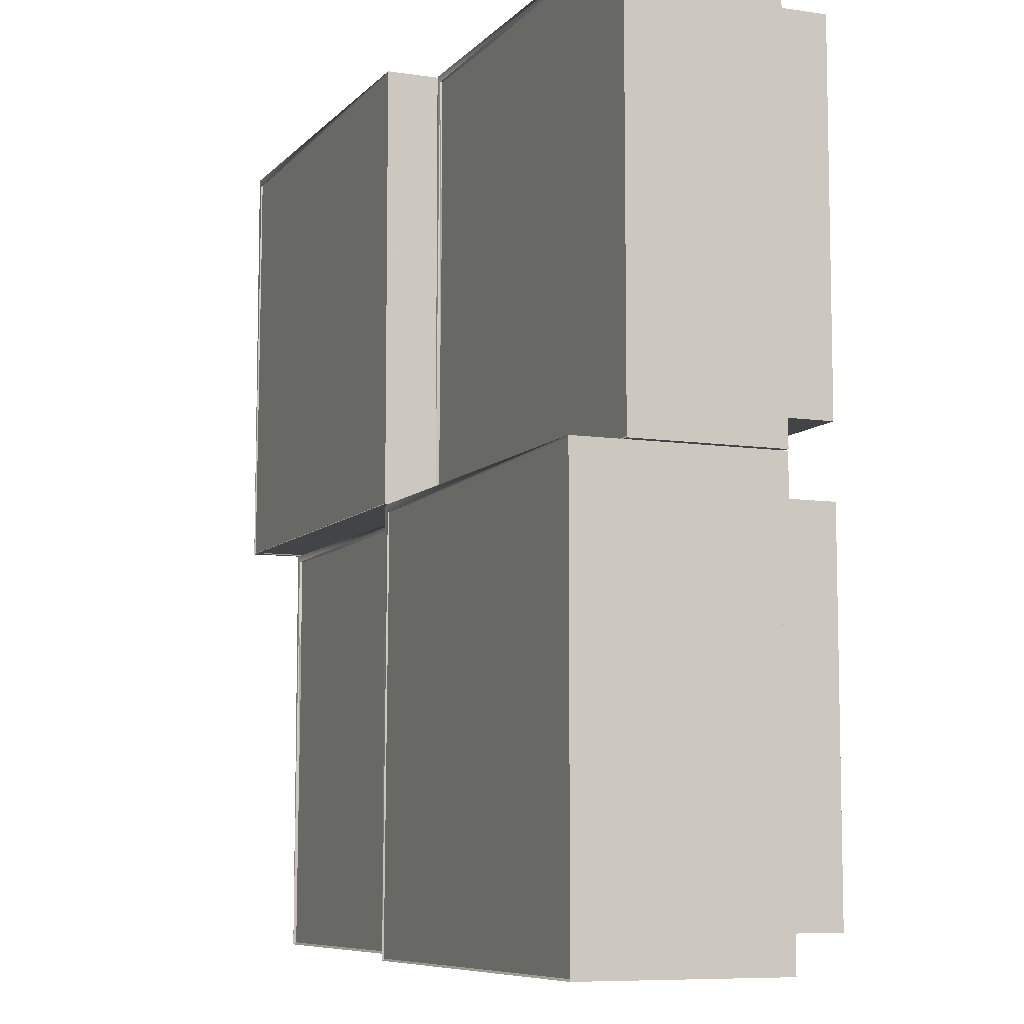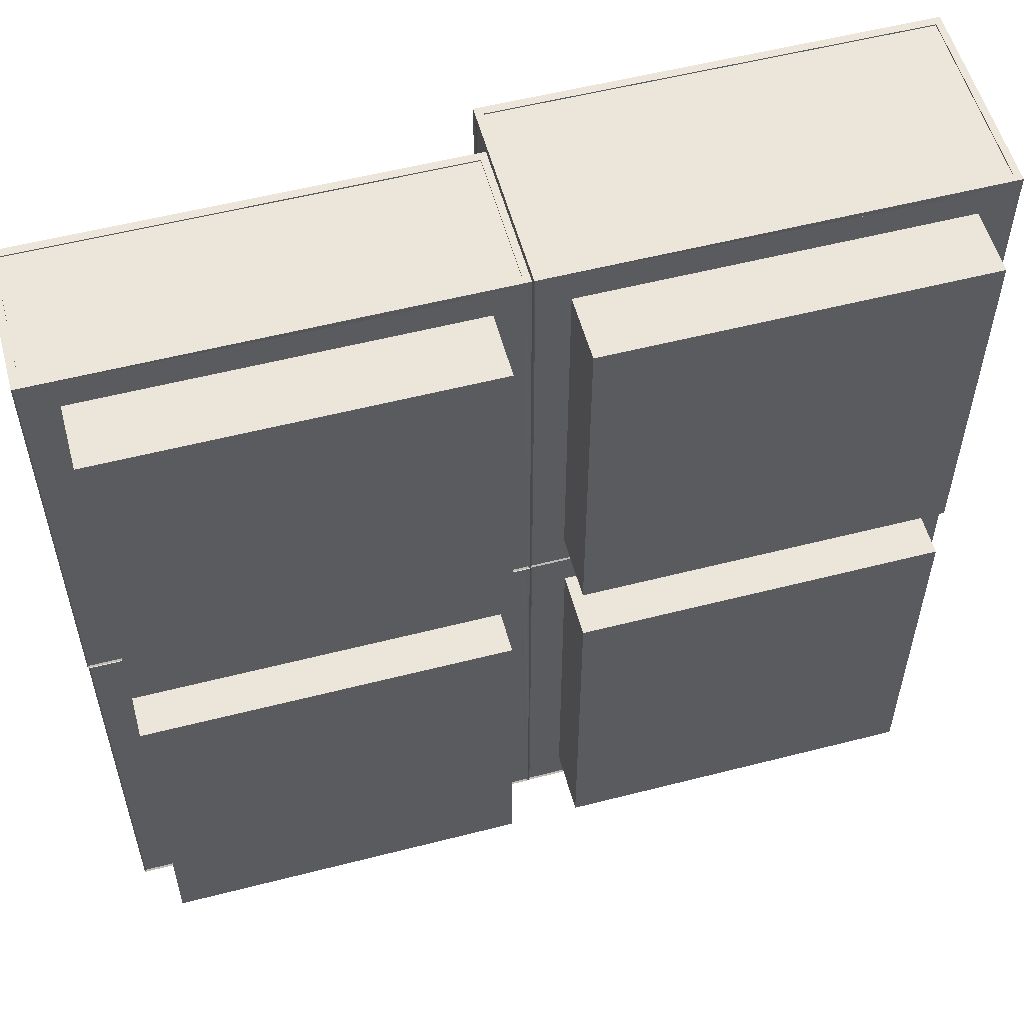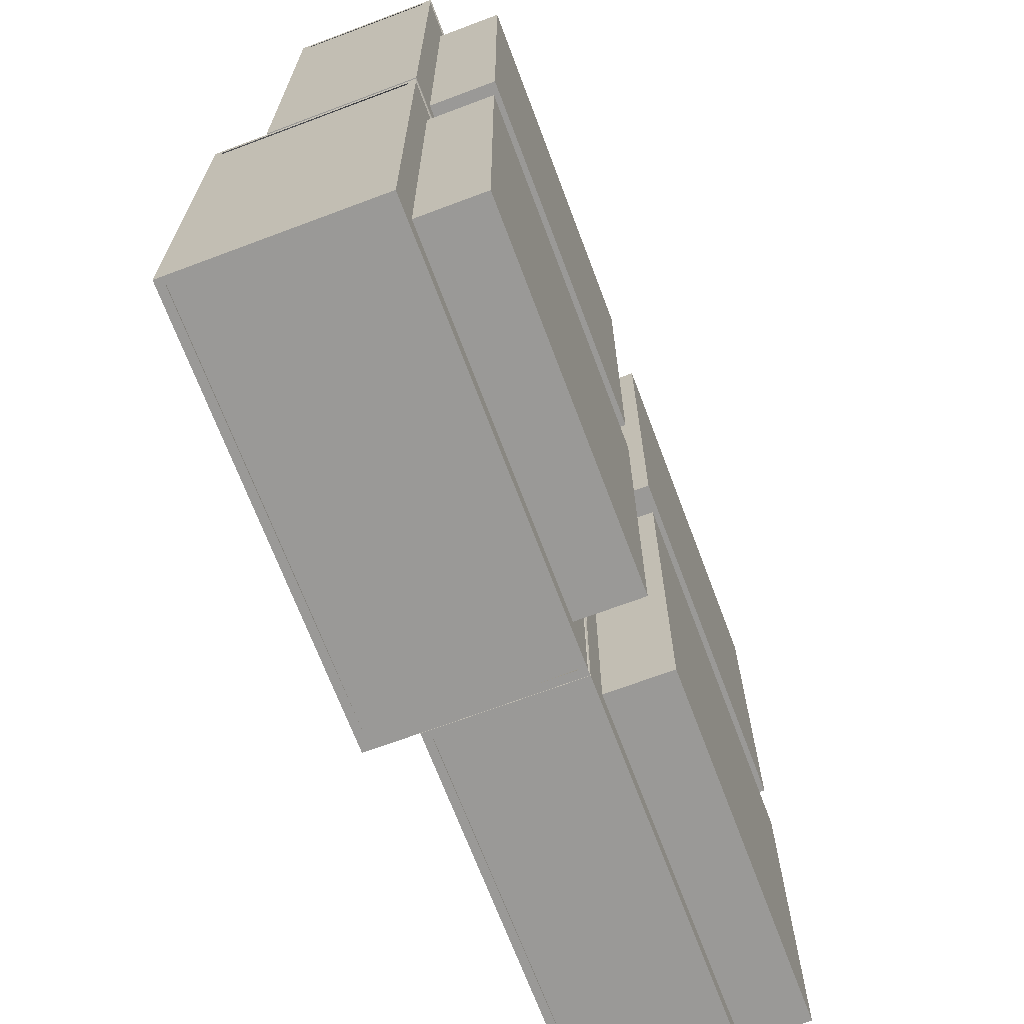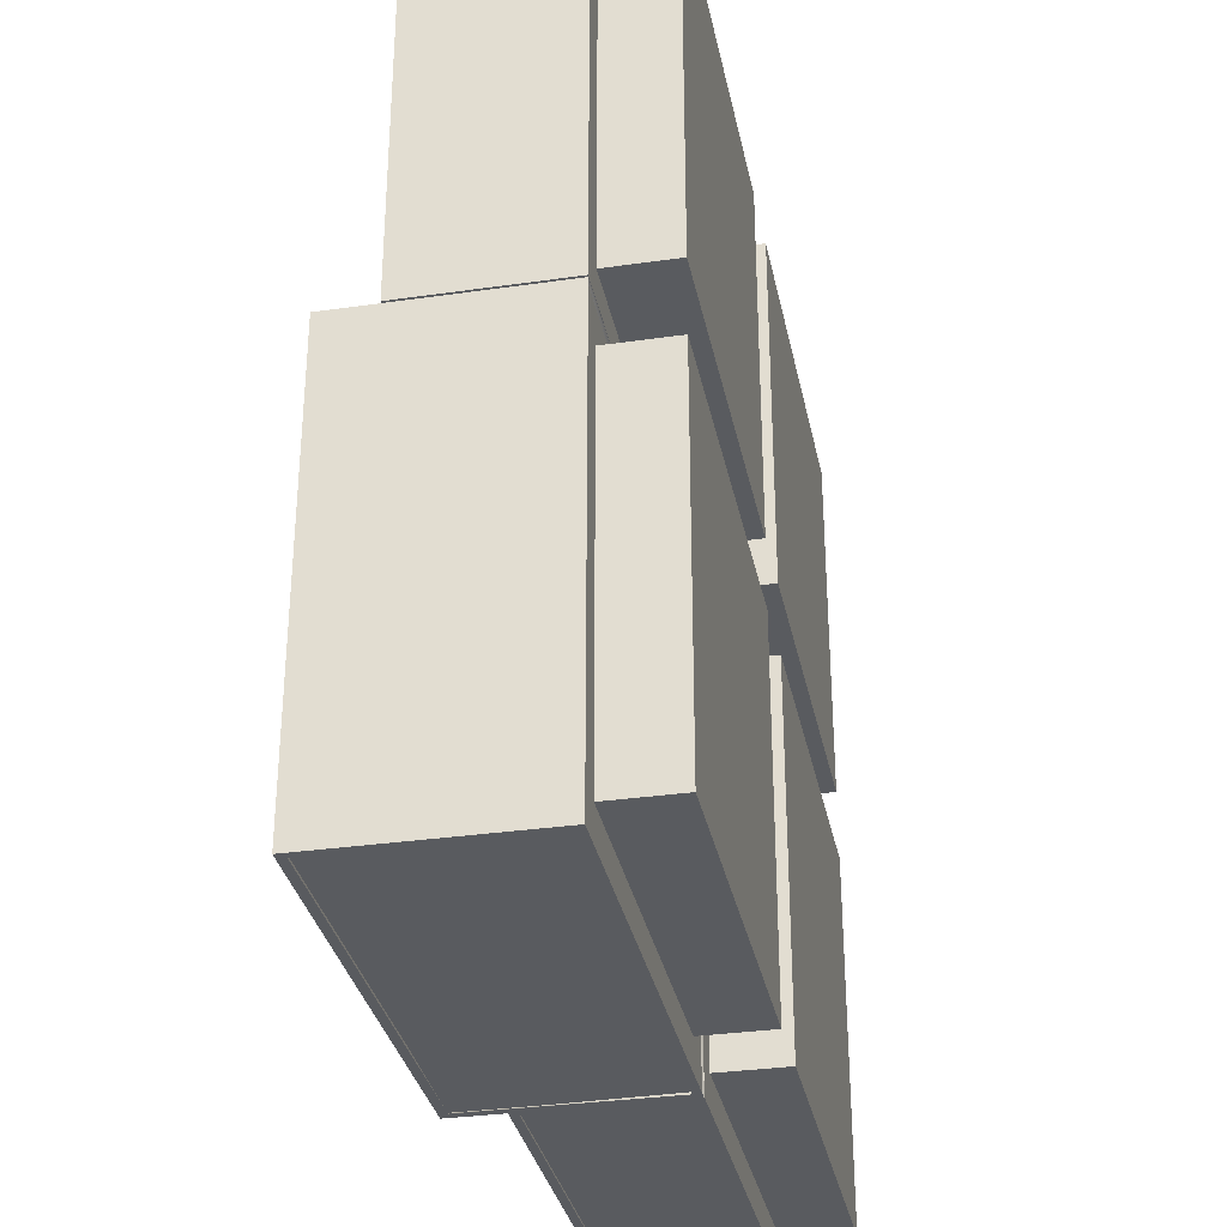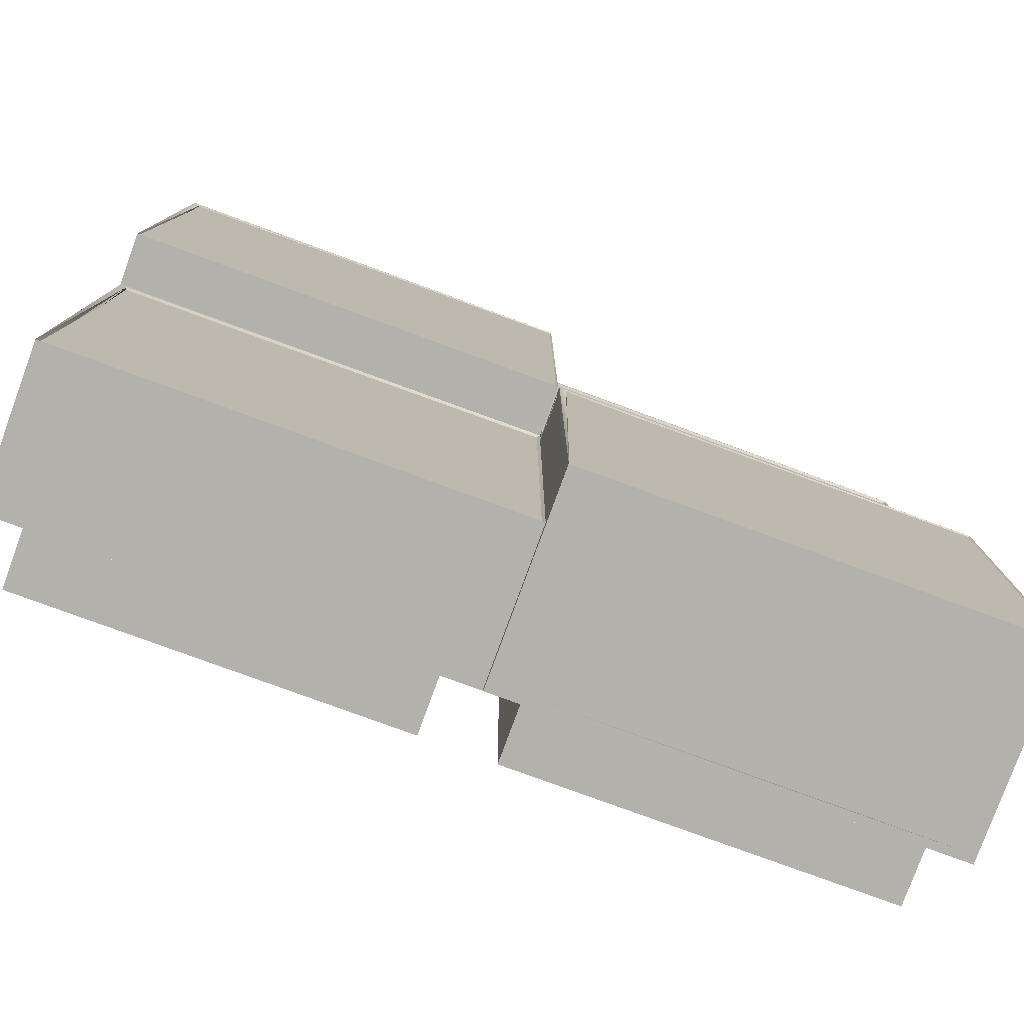
<metadata>
{"format":"obj","ext":"obj","renderer":"f3d","projection":"perspective","resolution":1024,"background":"white","views":[{"elev":-8.0,"azim":-112.8,"up":"+Z"},{"elev":55.6,"azim":-15.1,"up":"+Z"},{"elev":-68.9,"azim":-69.4,"up":"+Z"},{"elev":-32.5,"azim":-78.7,"up":"+Z"},{"elev":-78.9,"azim":159.9,"up":"+Z"}]}
</metadata>
<code>
g
v -0.012 0.122 0.644
v -0.007 -0.097 0.649
v -0.012 -0.104 0.644
v -0.011 0.2 -0.012
v -0.006 -0.097 -0.006
v -0.011 -0.104 -0.012
v 0.644 0.2 0.644
v 0.649 -0.097 0.649
v 0.644 -0.104 0.644
v 0.644 0.122 -0.01
v 0.649 -0.097 -0.005
v 0.644 -0.104 -0.01
v -0.644 0.11 0.644
v -0.012 0.11 0.655
v -0.644 0.11 0.655
v -0.012 0.11 0.644
v -0.012 -0.092 0.644
v -0.012 -0.092 0.655
v -0.65 -0.098 0.65
v -0.644 -0.092 0.655
v -0.644 -0.092 0.001
v -0.007 -0.098 0.006
v -0.013 -0.092 0.001
v -0.65 -0.098 0.006
v -0.006 0.116 0.006
v -0.013 0.11 0.001
v -0.644 0.11 0.012
v -0.644 0.11 0.001
v -0.001 -0.092 0.012
v -0.012 0.11 0.644
v -0.002 0.11 0.644
v -0.013 0.11 0.012
v -0.001 0.11 0.012
v -0.655 0.11 0.012
v -0.65 0.116 0.65
v -0.655 0.11 0.644
v -0.65 0.116 0.006
v -0.655 -0.092 0.644
v -0.655 -0.092 0.012
v -0.643 0.188 -0.012
v -0.011 0.188 -0.001
v -0.643 0.188 -0.001
v -0.011 0.188 -0.012
v -0.011 -0.092 -0.012
v -0.011 -0.092 -0.001
v -0.649 -0.098 -0.006
v -0.643 -0.092 -0.001
v -0.643 -0.092 -0.655
v -0.012 -0.092 -0.644
v -0.012 -0.092 -0.655
v -0.649 -0.098 -0.65
v -0.005 0.194 -0.65
v -0.012 0.188 -0.655
v -0.643 0.188 -0.644
v -0.643 0.188 -0.655
v 0 -0.092 -0.644
v -0.006 -0.098 -0.65
v -0.011 0.188 -0.012
v -0.001 0.188 -0.012
v -0.012 0.188 -0.644
v 0 0.188 -0.644
v -0.654 0.188 -0.644
v -0.649 0.194 -0.005
v -0.654 0.188 -0.012
v -0.649 0.194 -0.65
v -0.654 -0.092 -0.012
v -0.654 -0.092 -0.644
v 0.012 0.188 0.644
v 0.644 0.188 0.655
v 0.012 0.188 0.655
v 0.644 0.188 0.644
v 0.644 -0.092 0.644
v 0.644 -0.092 0.655
v 0.006 -0.098 0.65
v 0.012 -0.092 0.655
v 0.012 -0.092 0.001
v 0.65 -0.098 0.006
v 0.644 -0.092 0.001
v 0.006 -0.098 0.006
v 0.65 0.194 0.006
v 0.644 0.188 0.001
v 0.012 0.188 0.012
v 0.012 0.188 0.001
v 0.655 -0.092 0.012
v 0.644 0.188 0.644
v 0.654 0.188 0.644
v 0.644 0.188 0.012
v 0.655 0.188 0.012
v 0.001 0.188 0.012
v 0.006 0.194 0.65
v 0.001 0.188 0.644
v 0.006 0.194 0.006
v 0.001 -0.092 0.644
v 0.001 -0.092 0.012
v 0.012 0.11 -0.01
v 0.644 0.11 0.001
v 0.012 0.11 0.001
v 0.644 0.11 -0.01
v 0.644 -0.092 -0.01
v 0.644 -0.092 0.001
v 0.006 -0.098 -0.004
v 0.012 -0.092 0.001
v 0.012 -0.092 -0.654
v 0.649 -0.098 -0.648
v 0.643 -0.092 -0.654
v 0.006 -0.098 -0.648
v 0.65 0.116 -0.649
v 0.643 0.11 -0.654
v 0.012 0.11 -0.642
v 0.012 0.11 -0.654
v 0.655 -0.092 -0.642
v 0.644 0.11 -0.01
v 0.654 0.11 -0.01
v 0.643 0.11 -0.642
v 0.655 0.11 -0.642
v 0.001 0.11 -0.642
v 0.006 0.116 -0.004
v 0.001 0.11 -0.01
v 0.006 0.116 -0.649
v 0.001 -0.092 -0.01
v 0.001 -0.092 -0.642
v -0.652 -0.102 -0.002
v -0.652 -0.102 -0.652
v -0.002 -0.102 -0.652
v -0.002 -0.102 -0.002
v -0.652 0.198 -0.002
v -0.002 0.198 -0.002
v -0.002 0.198 -0.652
v -0.652 0.198 -0.652
v -0.654 -0.102 0.653
v -0.654 -0.102 0.003
v -0.004 -0.102 0.003
v -0.004 -0.102 0.653
v -0.654 0.118 0.653
v -0.004 0.118 0.653
v -0.004 0.118 0.003
v -0.654 0.118 0.003
v 0.003 -0.102 0.653
v 0.003 -0.102 0.003
v 0.653 -0.102 0.003
v 0.653 -0.102 0.653
v 0.003 0.198 0.653
v 0.653 0.198 0.653
v 0.653 0.198 0.003
v 0.003 0.198 0.003
v 0.003 -0.102 -0.001
v 0.003 -0.102 -0.651
v 0.653 -0.102 -0.651
v 0.653 -0.102 -0.001
v 0.003 0.118 -0.001
v 0.653 0.118 -0.001
v 0.653 0.118 -0.651
v 0.003 0.118 -0.651
v -0.604 -0.201 -0.054
v -0.604 -0.201 -0.604
v -0.054 -0.201 -0.604
v -0.054 -0.201 -0.054
v -0.604 -0.101 -0.054
v -0.054 -0.101 -0.054
v -0.054 -0.101 -0.604
v -0.604 -0.101 -0.604
v -0.602 -0.201 0.602
v -0.602 -0.201 0.052
v -0.052 -0.201 0.052
v -0.052 -0.201 0.602
v -0.602 -0.101 0.602
v -0.052 -0.101 0.602
v -0.052 -0.101 0.052
v -0.602 -0.101 0.052
v 0.051 -0.201 0.602
v 0.051 -0.201 0.052
v 0.601 -0.201 0.052
v 0.601 -0.201 0.602
v 0.051 -0.101 0.602
v 0.601 -0.101 0.602
v 0.601 -0.101 0.052
v 0.051 -0.101 0.052
v 0.054 -0.201 -0.052
v 0.054 -0.201 -0.602
v 0.604 -0.201 -0.602
v 0.604 -0.201 -0.052
v 0.054 -0.101 -0.052
v 0.604 -0.101 -0.052
v 0.604 -0.101 -0.602
v 0.054 -0.101 -0.602
v -0.002 0.122 0.655
v -0.001 0.122 0.001
v -0.002 -0.104 0.655
v -0.001 -0.104 0.001
v -0.655 0.122 0.001
v -0.655 -0.104 0.001
v -0.655 0.122 0.655
v -0.655 -0.104 0.655
v -0.001 0.2 -0.001
v 0 0.2 -0.655
v -0.001 -0.104 -0.001
v 0 -0.104 -0.655
v -0.654 0.2 -0.655
v -0.654 -0.104 -0.655
v -0.654 0.2 -0.001
v -0.654 -0.104 -0.001
v 0.654 0.2 0.655
v 0.655 0.2 0.001
v 0.654 -0.104 0.655
v 0.655 -0.104 0.001
v 0.001 0.2 0.001
v 0.001 -0.104 0.001
v 0.001 0.2 0.655
v 0.001 -0.104 0.655
v 0.654 0.122 0.001
v 0.655 0.122 -0.654
v 0.654 -0.104 0.001
v 0.655 -0.104 -0.654
v 0.001 0.122 -0.654
v 0.001 -0.104 -0.654
v 0.001 0.122 0.001
v 0.001 -0.104 0.001
g
f 1 2 3
f 4 5 6
f 7 8 9
f 10 11 12
f 13 14 15
f 14 13 16
f 14 17 18
f 17 14 16
f 18 19 20
f 19 18 17
f 20 13 15
f 13 20 19
f 21 22 23
f 22 21 24
f 23 25 26
f 25 23 22
f 26 27 28
f 27 26 25
f 24 28 27
f 28 24 21
f 2 29 22
f 2 30 31
f 31 32 33
f 32 31 30
f 22 33 32
f 33 22 29
f 34 35 36
f 35 34 37
f 36 19 38
f 19 36 35
f 38 24 39
f 24 38 19
f 39 37 34
f 37 39 24
f 40 41 42
f 41 40 43
f 41 44 45
f 44 41 43
f 45 46 47
f 46 45 44
f 47 40 42
f 40 47 46
f 48 49 50
f 49 48 51
f 50 52 53
f 52 50 49
f 53 54 55
f 54 53 52
f 51 55 54
f 55 51 48
f 5 56 57
f 5 58 59
f 59 60 61
f 60 59 58
f 57 61 60
f 61 57 56
f 62 63 64
f 63 62 65
f 64 46 66
f 46 64 63
f 66 51 67
f 51 66 46
f 67 65 62
f 65 67 51
f 68 69 70
f 69 68 71
f 69 72 73
f 72 69 71
f 73 74 75
f 74 73 72
f 75 68 70
f 68 75 74
f 76 77 78
f 77 76 79
f 78 80 81
f 80 78 77
f 81 82 83
f 82 81 80
f 79 83 82
f 83 79 76
f 8 84 77
f 8 85 86
f 86 87 88
f 87 86 85
f 77 88 87
f 88 77 84
f 89 90 91
f 90 89 92
f 91 74 93
f 74 91 90
f 93 79 94
f 79 93 74
f 94 92 89
f 92 94 79
f 95 96 97
f 96 95 98
f 96 99 100
f 99 96 98
f 100 101 102
f 101 100 99
f 102 95 97
f 95 102 101
f 103 104 105
f 104 103 106
f 105 107 108
f 107 105 104
f 108 109 110
f 109 108 107
f 106 110 109
f 110 106 103
f 11 111 104
f 11 112 113
f 113 114 115
f 114 113 112
f 104 115 114
f 115 104 111
f 116 117 118
f 117 116 119
f 118 101 120
f 101 118 117
f 120 106 121
f 106 120 101
f 121 119 116
f 119 121 106
f 122 123 124
f 124 125 122
f 126 127 128
f 128 129 126
f 122 125 127
f 127 126 122
f 125 124 128
f 128 127 125
f 124 123 129
f 129 128 124
f 123 122 126
f 126 129 123
f 130 131 132
f 132 133 130
f 134 135 136
f 136 137 134
f 130 133 135
f 135 134 130
f 133 132 136
f 136 135 133
f 132 131 137
f 137 136 132
f 131 130 134
f 134 137 131
f 138 139 140
f 140 141 138
f 142 143 144
f 144 145 142
f 138 141 143
f 143 142 138
f 141 140 144
f 144 143 141
f 140 139 145
f 145 144 140
f 139 138 142
f 142 145 139
f 146 147 148
f 148 149 146
f 150 151 152
f 152 153 150
f 146 149 151
f 151 150 146
f 149 148 152
f 152 151 149
f 148 147 153
f 153 152 148
f 147 146 150
f 150 153 147
f 154 155 156
f 156 157 154
f 158 159 160
f 160 161 158
f 154 157 159
f 159 158 154
f 157 156 160
f 160 159 157
f 156 155 161
f 161 160 156
f 155 154 158
f 158 161 155
f 162 163 164
f 164 165 162
f 166 167 168
f 168 169 166
f 162 165 167
f 167 166 162
f 165 164 168
f 168 167 165
f 164 163 169
f 169 168 164
f 163 162 166
f 166 169 163
f 170 171 172
f 172 173 170
f 174 175 176
f 176 177 174
f 170 173 175
f 175 174 170
f 173 172 176
f 176 175 173
f 172 171 177
f 177 176 172
f 171 170 174
f 174 177 171
f 178 179 180
f 180 181 178
f 182 183 184
f 184 185 182
f 178 181 183
f 183 182 178
f 181 180 184
f 184 183 181
f 180 179 185
f 185 184 180
f 179 178 182
f 182 185 179
f 1 30 2
f 1 32 30
f 32 1 25
f 32 25 22
f 2 22 3
f 10 112 11
f 10 114 112
f 114 10 107
f 114 107 104
f 11 104 12
f 5 57 6
f 60 52 57
f 60 4 52
f 4 58 5
f 4 60 58
f 8 77 9
f 87 80 77
f 87 7 80
f 7 85 8
f 7 87 85
f 33 186 31
f 31 186 2
f 186 33 187
f 2 186 188
f 187 33 29
f 189 2 188
f 187 29 189
f 189 29 2
f 28 187 26
f 26 187 23
f 187 28 190
f 23 187 189
f 190 28 21
f 191 23 189
f 190 21 191
f 191 21 23
f 37 192 35
f 35 192 1
f 192 37 190
f 1 192 186
f 190 37 25
f 187 1 186
f 190 25 187
f 187 25 1
f 13 1 16
f 16 1 17
f 1 13 35
f 17 1 3
f 35 13 19
f 19 17 3
f 18 193 188
f 186 18 188
f 20 193 18
f 186 14 18
f 20 192 193
f 186 15 14
f 15 192 20
f 15 186 192
f 38 191 193
f 192 38 193
f 39 191 38
f 192 36 38
f 39 190 191
f 192 34 36
f 34 190 39
f 34 192 190
f 3 189 188
f 193 3 188
f 22 189 3
f 193 19 3
f 22 191 189
f 193 24 19
f 24 191 22
f 24 193 191
f 27 37 24
f 27 25 37
f 61 194 59
f 59 194 5
f 194 61 195
f 5 194 196
f 195 61 56
f 197 5 196
f 195 56 197
f 197 56 5
f 55 195 53
f 53 195 50
f 195 55 198
f 50 195 197
f 198 55 48
f 199 50 197
f 198 48 199
f 199 48 50
f 65 200 63
f 63 200 4
f 200 65 198
f 4 200 194
f 198 65 52
f 195 4 194
f 198 52 195
f 195 52 4
f 40 4 43
f 43 4 44
f 4 40 63
f 44 4 6
f 63 40 46
f 46 44 6
f 45 201 196
f 194 45 196
f 47 201 45
f 194 41 45
f 47 200 201
f 194 42 41
f 42 200 47
f 42 194 200
f 66 199 201
f 200 66 201
f 67 199 66
f 200 64 66
f 67 198 199
f 200 62 64
f 62 198 67
f 62 200 198
f 6 197 196
f 201 6 196
f 57 197 6
f 201 46 6
f 57 199 197
f 201 51 46
f 51 199 57
f 51 201 199
f 49 51 57
f 52 49 57
f 54 65 51
f 54 52 65
f 88 202 86
f 86 202 8
f 202 88 203
f 8 202 204
f 203 88 84
f 205 8 204
f 203 84 205
f 205 84 8
f 83 203 81
f 81 203 78
f 203 83 206
f 78 203 205
f 206 83 76
f 207 78 205
f 206 76 207
f 207 76 78
f 92 208 90
f 90 208 7
f 208 92 206
f 7 208 202
f 206 92 80
f 203 7 202
f 206 80 203
f 203 80 7
f 68 7 71
f 71 7 72
f 7 68 90
f 72 7 9
f 90 68 74
f 74 72 9
f 73 209 204
f 202 73 204
f 75 209 73
f 202 69 73
f 75 208 209
f 202 70 69
f 70 208 75
f 70 202 208
f 93 207 209
f 208 93 209
f 94 207 93
f 208 91 93
f 94 206 207
f 208 89 91
f 89 206 94
f 89 208 206
f 9 205 204
f 209 9 204
f 77 205 9
f 209 74 9
f 77 207 205
f 209 79 74
f 79 207 77
f 79 209 207
f 82 92 79
f 82 80 92
f 115 210 113
f 113 210 11
f 210 115 211
f 11 210 212
f 211 115 111
f 213 11 212
f 211 111 213
f 213 111 11
f 110 211 108
f 108 211 105
f 211 110 214
f 105 211 213
f 214 110 103
f 215 105 213
f 214 103 215
f 215 103 105
f 119 216 117
f 117 216 10
f 216 119 214
f 10 216 210
f 214 119 107
f 211 10 210
f 214 107 211
f 211 107 10
f 95 10 98
f 98 10 99
f 10 95 117
f 99 10 12
f 117 95 101
f 101 99 12
f 100 217 212
f 210 100 212
f 102 217 100
f 210 96 100
f 102 216 217
f 210 97 96
f 97 216 102
f 97 210 216
f 120 215 217
f 216 120 217
f 121 215 120
f 216 118 120
f 121 214 215
f 216 116 118
f 116 214 121
f 116 216 214
f 12 213 212
f 217 12 212
f 104 213 12
f 217 101 12
f 104 215 213
f 217 106 101
f 106 215 104
f 106 217 215
f 109 119 106
f 109 107 119

</code>
